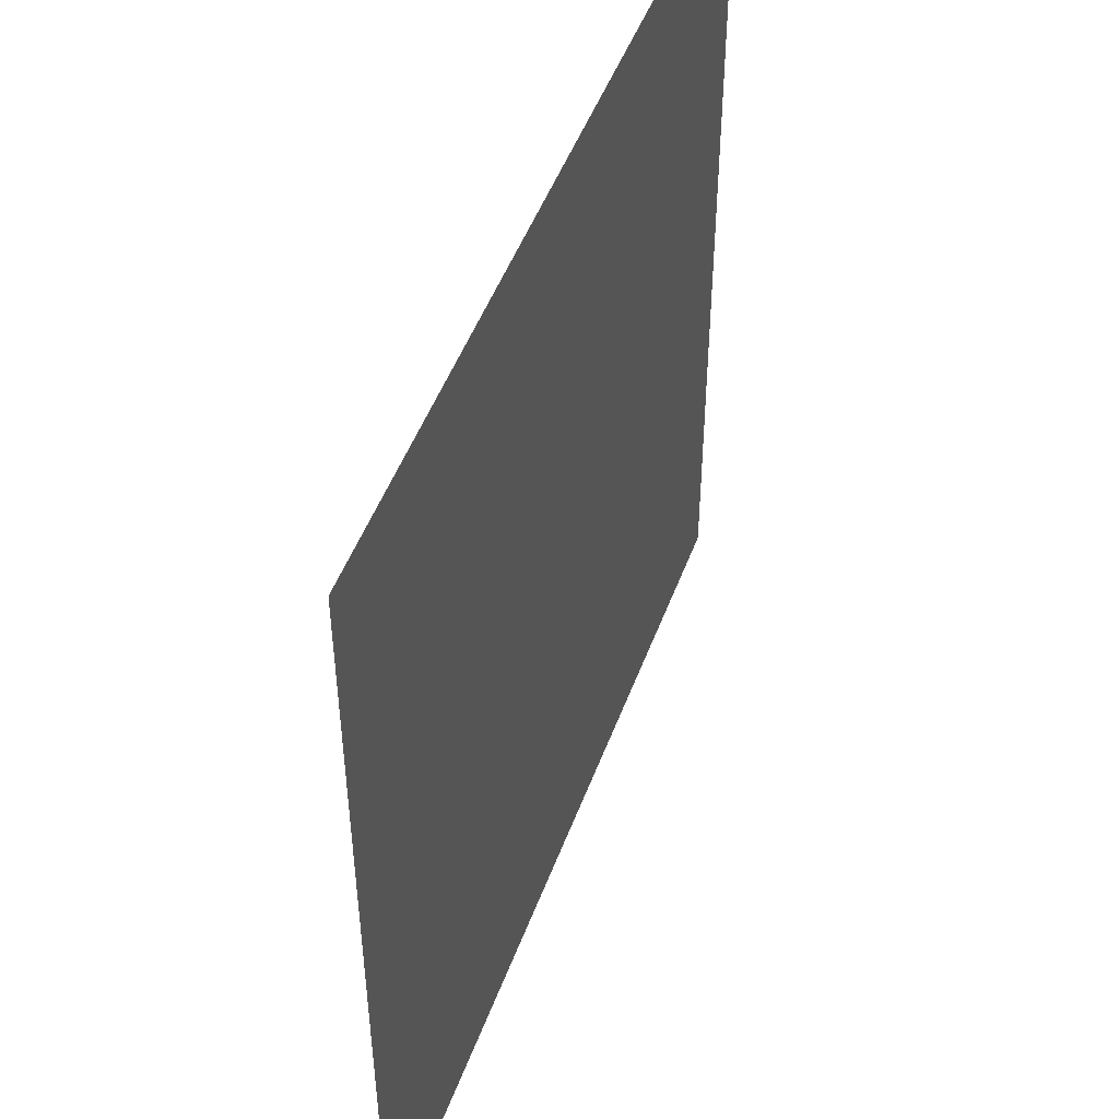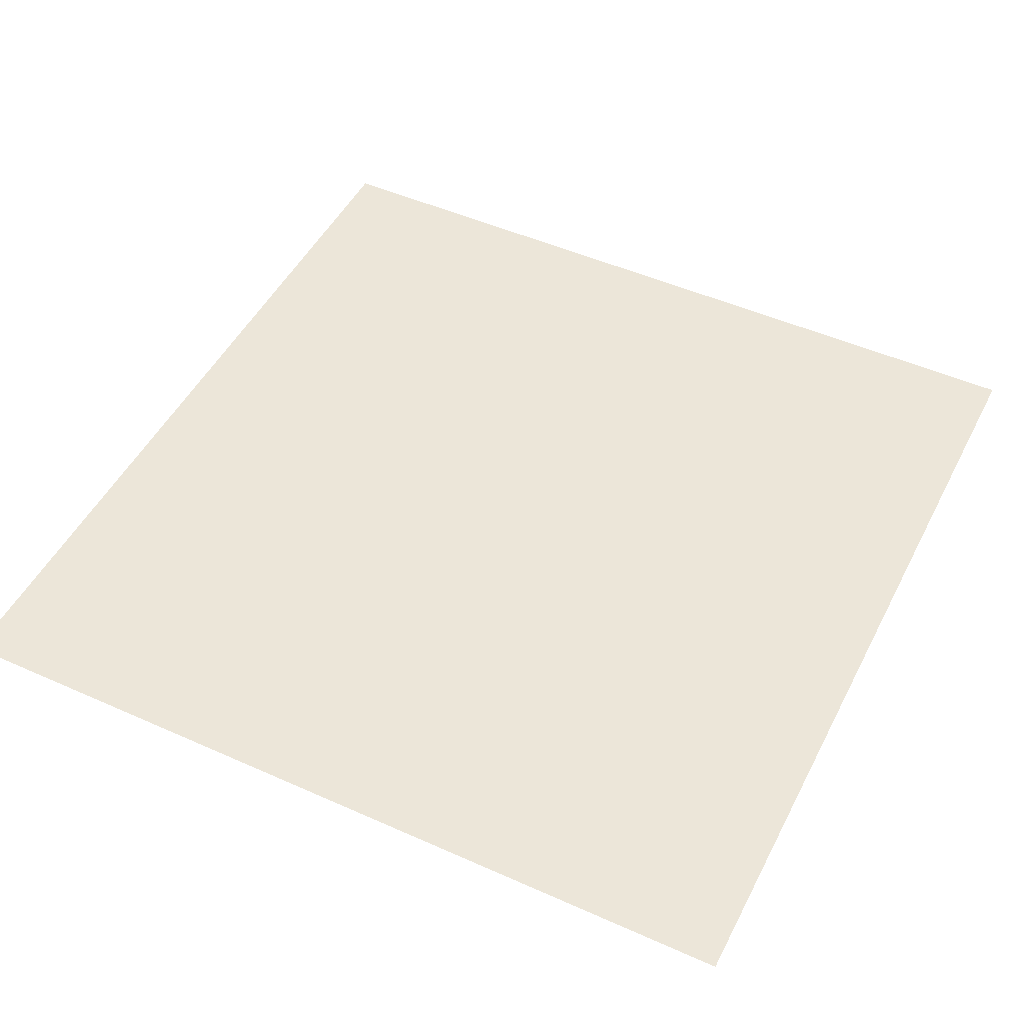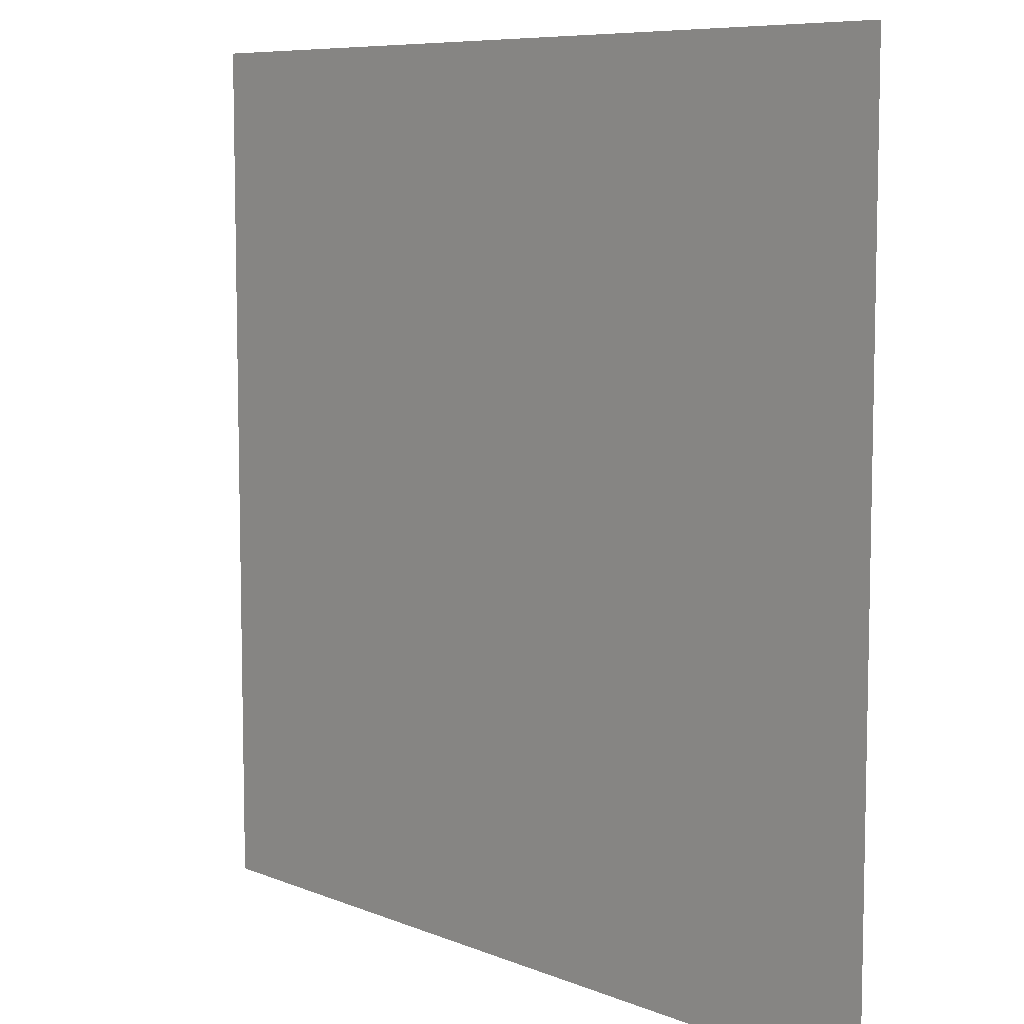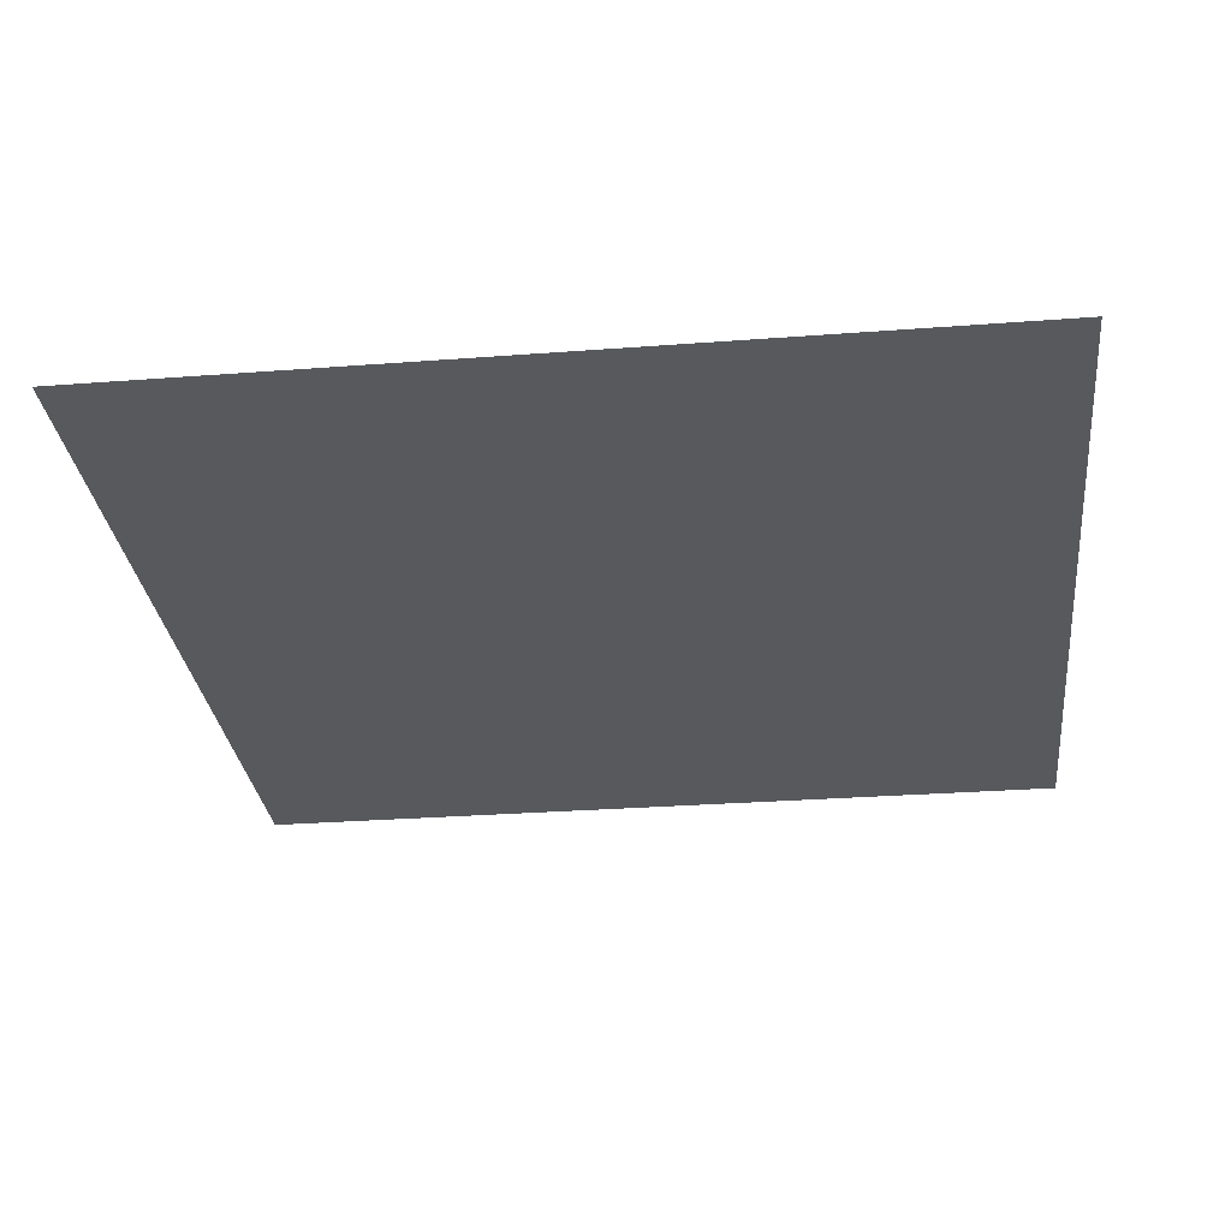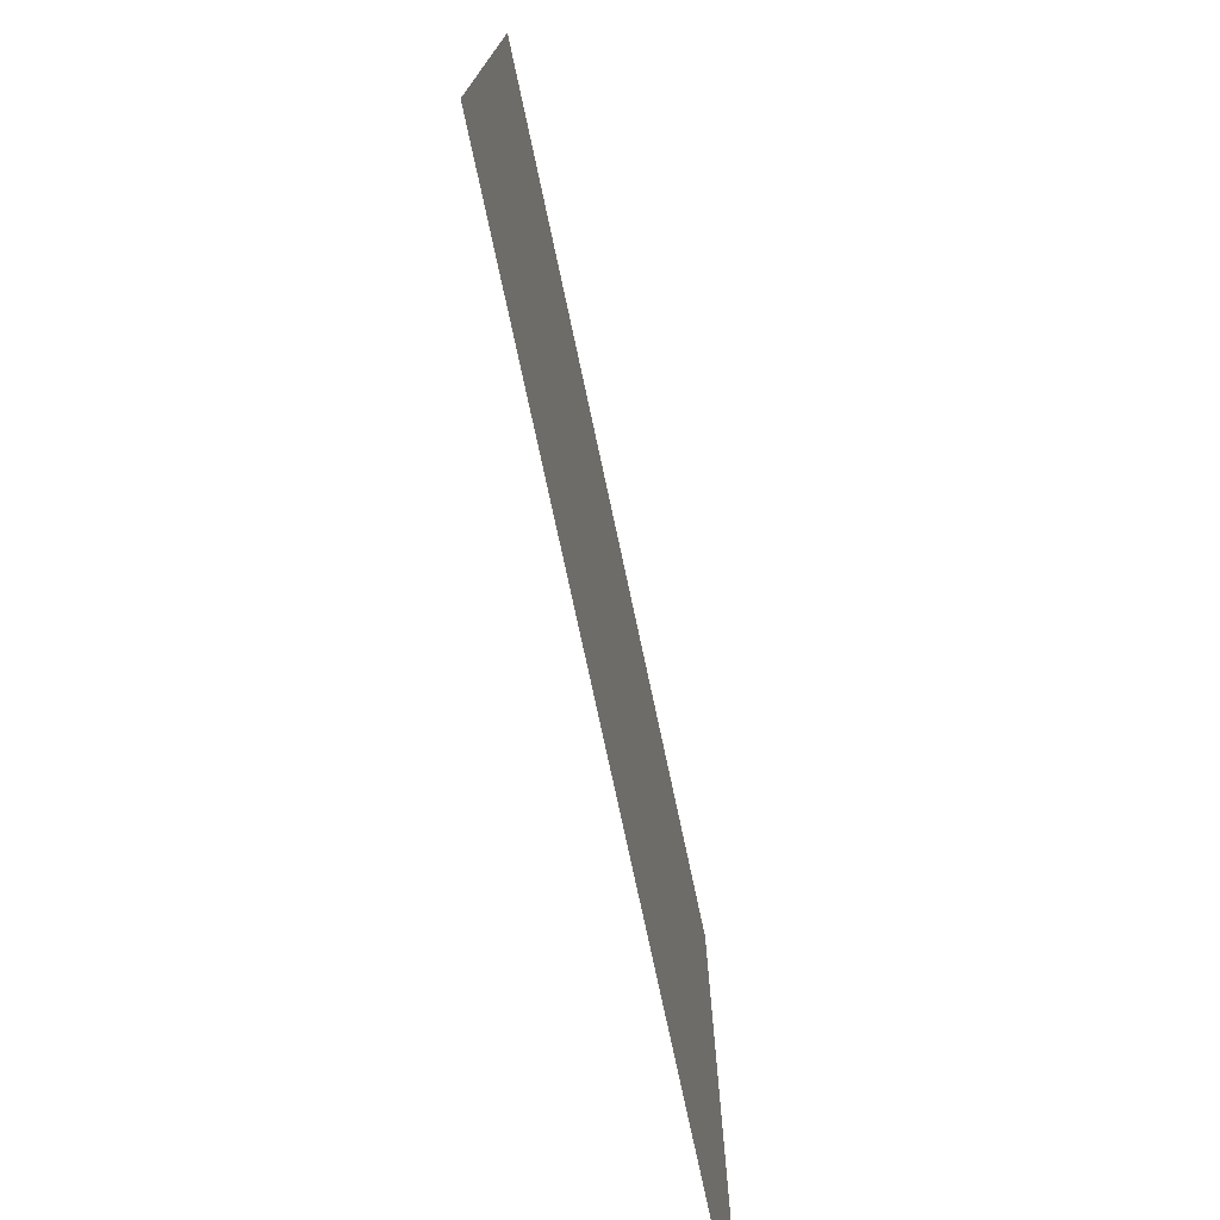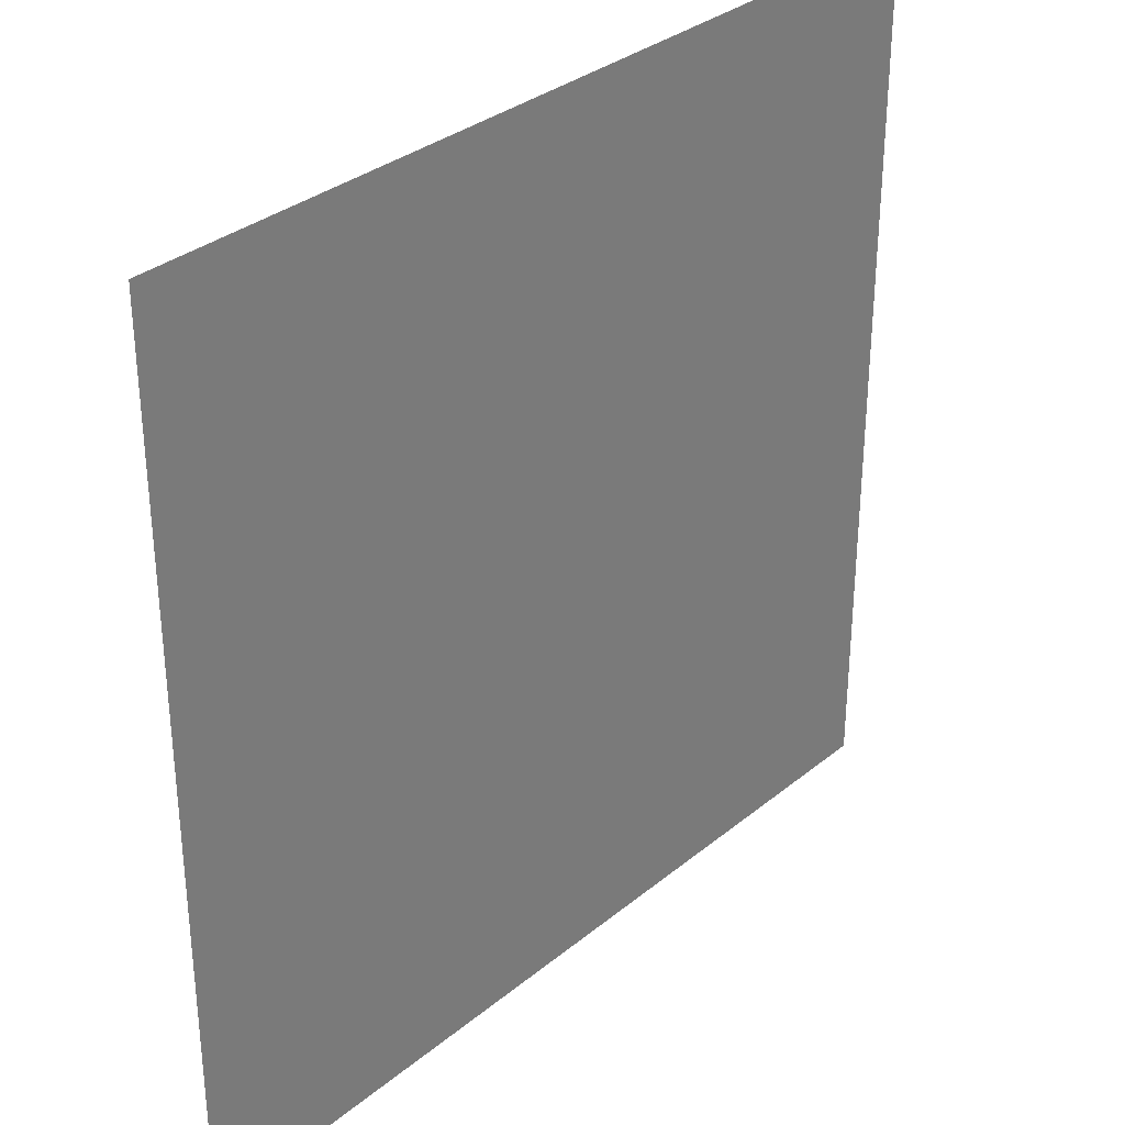
<metadata>
{"format":"obj","ext":"obj","renderer":"f3d","projection":"perspective","resolution":1024,"background":"white","views":[{"elev":49.0,"azim":-70.1,"up":"+Y"},{"elev":48.9,"azim":-153.6,"up":"+Z"},{"elev":7.9,"azim":-131.7,"up":"+Y"},{"elev":-29.4,"azim":-83.6,"up":"+Z"},{"elev":-76.6,"azim":102.1,"up":"+Y"},{"elev":32.9,"azim":-48.2,"up":"+Y"}]}
</metadata>
<code>
o Cube
v 0.4999 0.5001 0.5
v 0.5001 0.5001 0.5
v 0.4999 0.4999 0.5
v 0.5001 0.4999 0.5
f 1 2 4 3

</code>
